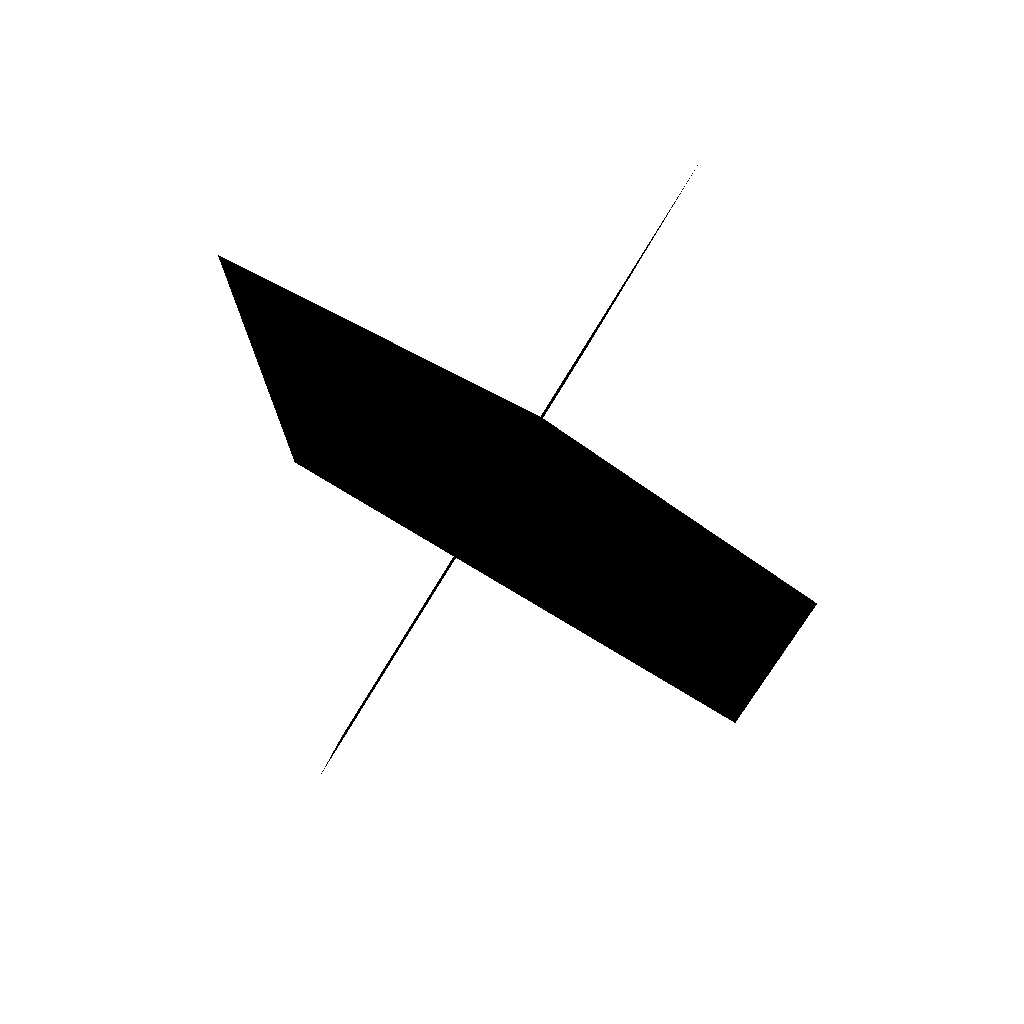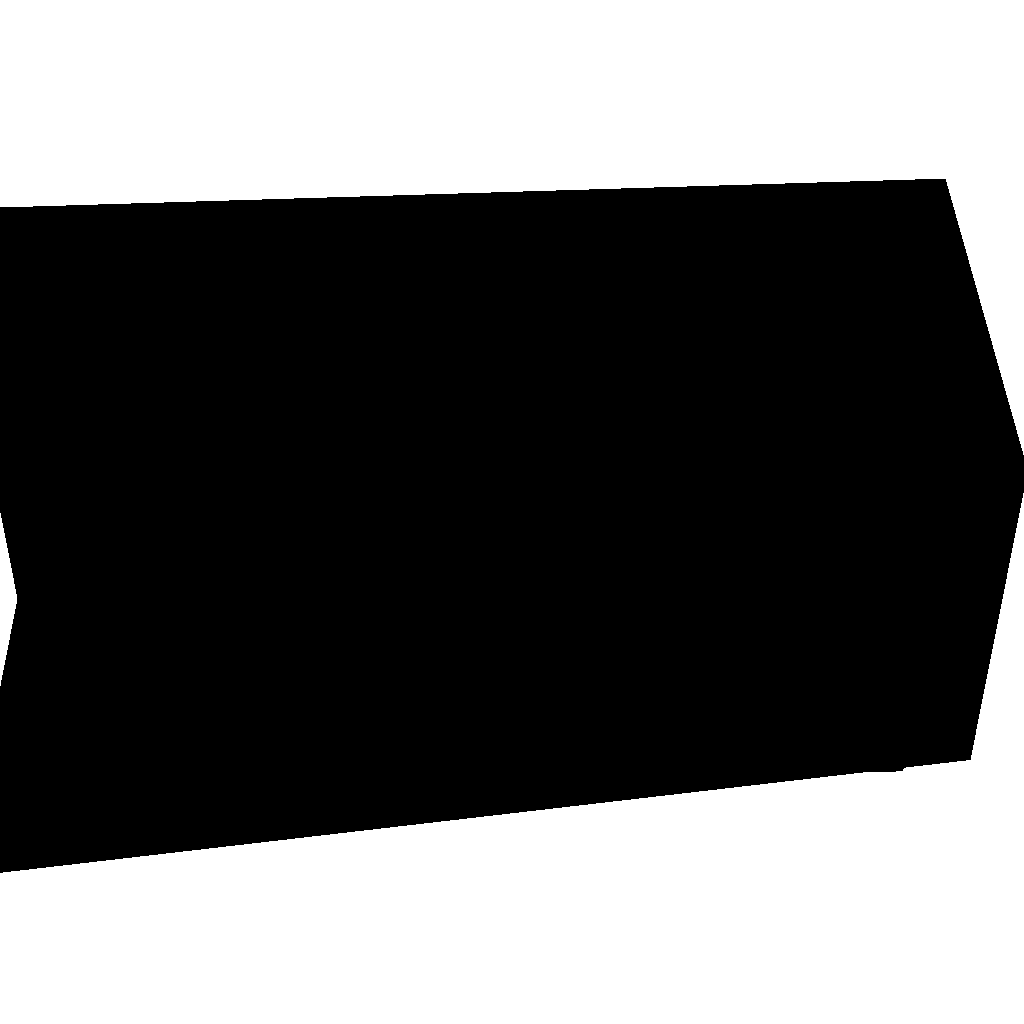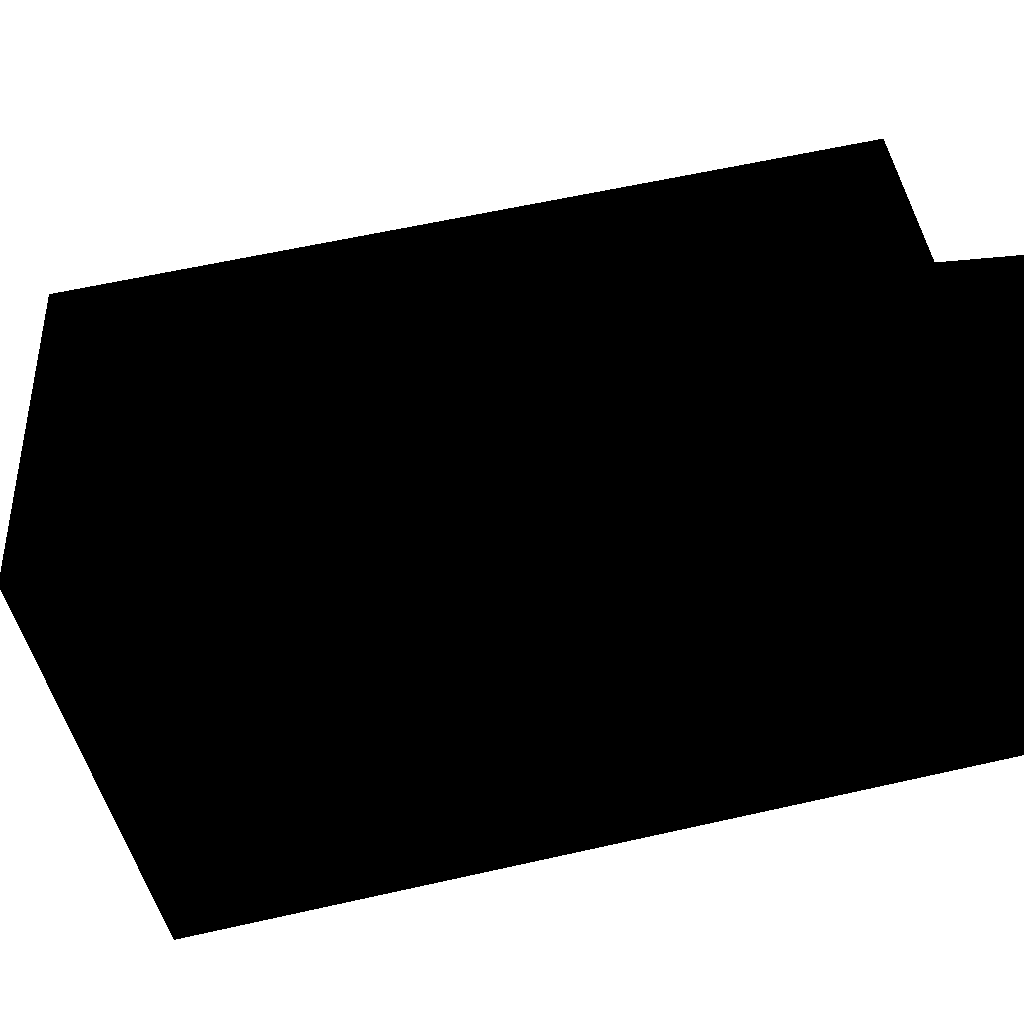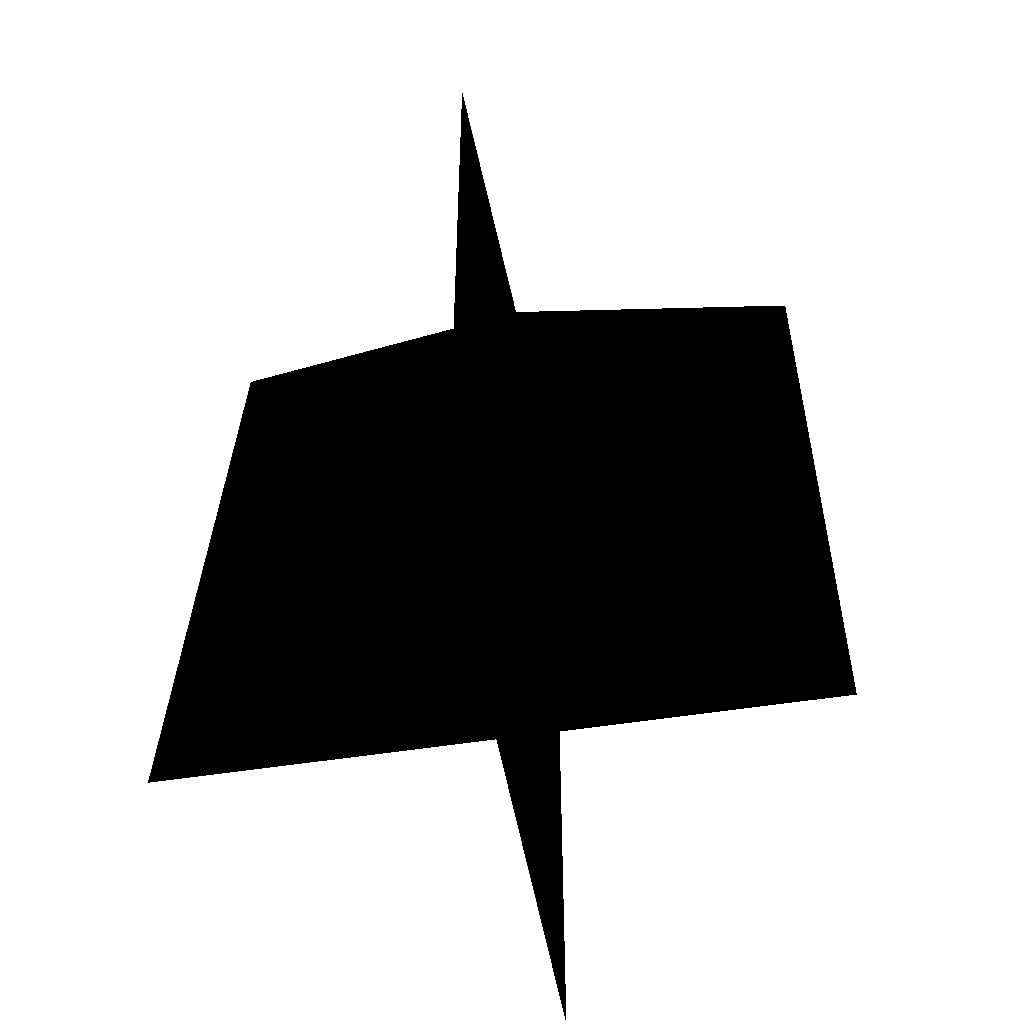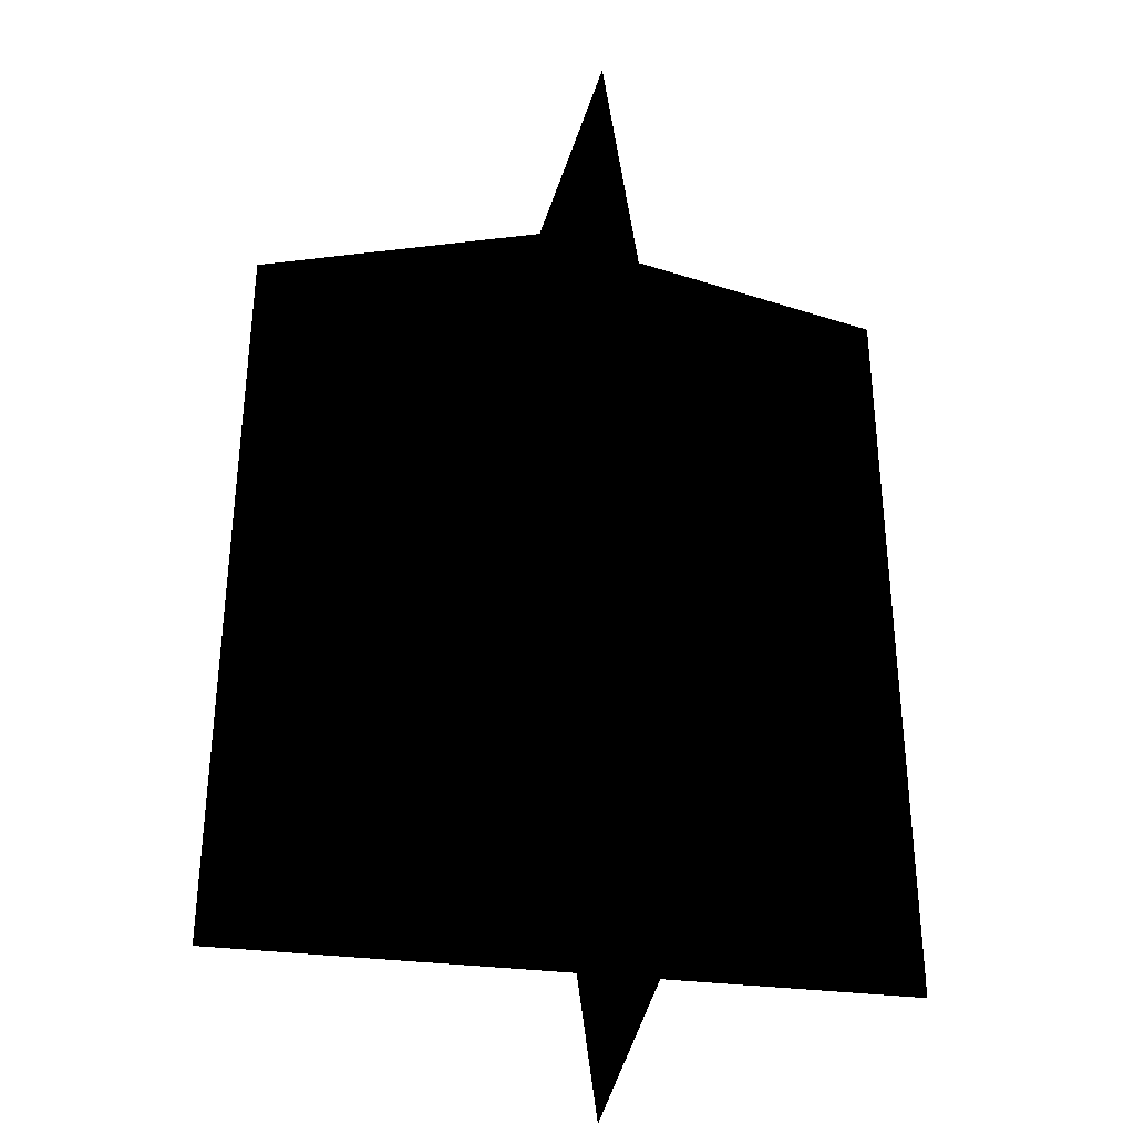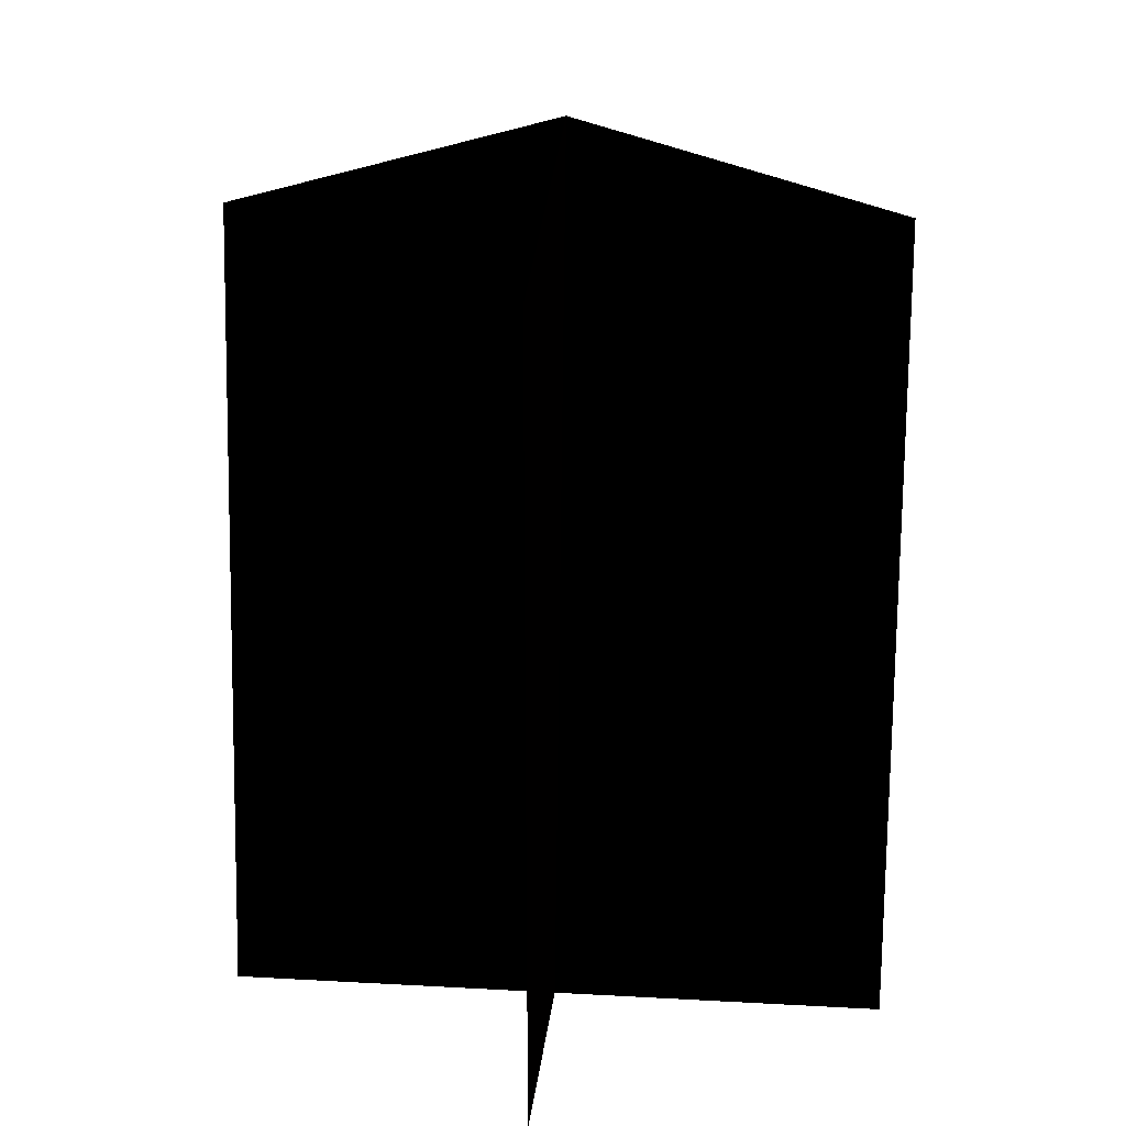
<metadata>
{"format":"obj","ext":"obj","renderer":"f3d","projection":"perspective","resolution":1024,"background":"white","views":[{"elev":76.7,"azim":31.1,"up":"+Y"},{"elev":-49.7,"azim":92.1,"up":"+Z"},{"elev":56.1,"azim":-103.6,"up":"+Z"},{"elev":-51.5,"azim":-80.2,"up":"+Y"},{"elev":-35.2,"azim":170.9,"up":"+Y"},{"elev":20.9,"azim":-84.3,"up":"+Y"}]}
</metadata>
<code>
o tree
v -158 484.1 3.798 0.00392 0 0 1
v 256.2 484.1 3.798 0.00392 0 0 1
v -158 -13.15 3.798 0.00392 0 0 1
v 256.2 -13.15 3.798 0.00392 0 0 1
v 68.02 539.3 3.798 0.00392 0 0 1
v -3.727 -13.15 3.798 0.00392 0 0 0
v 60.84 484.1 211.5 0.00392 0 0 1
v 60.84 484.1 -203.9 0.00392 0 0 1
v -3.727 -13.15 211.5 0.00392 0 0 1
v -3.727 -13.15 -203.9 0.00392 0 0 1
v 68.02 539.3 3.798 0.00392 0 0 1
v -3.727 -13.15 3.798 0.00392 0 0 0
g myFirstTreeImposter
f 2 1 3
f 4 2 3
f 2 5 1
f 4 3 6
f 8 7 9
f 10 8 9
f 8 11 7
f 10 9 12

</code>
